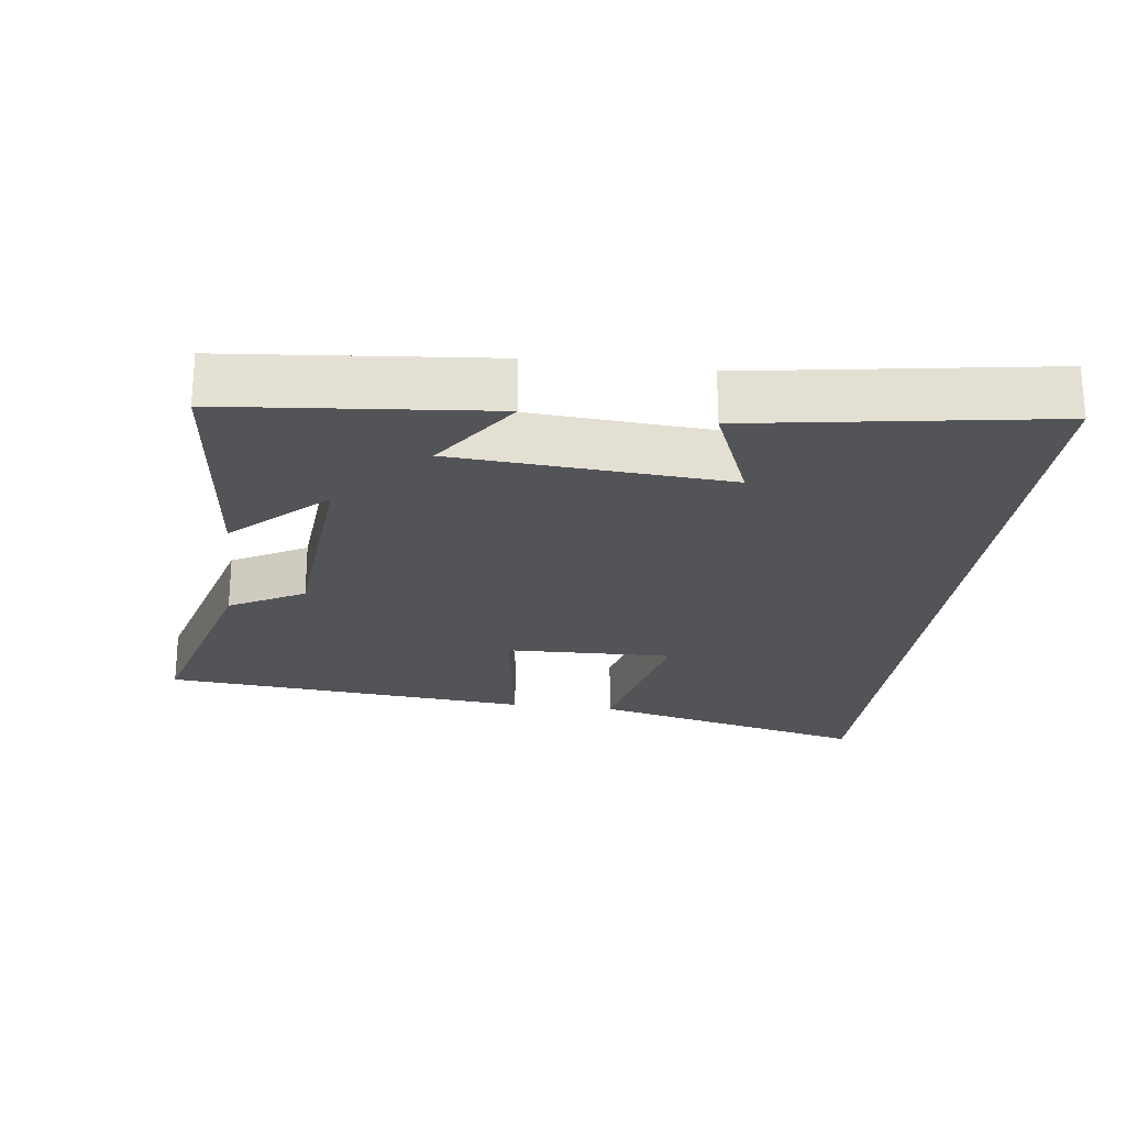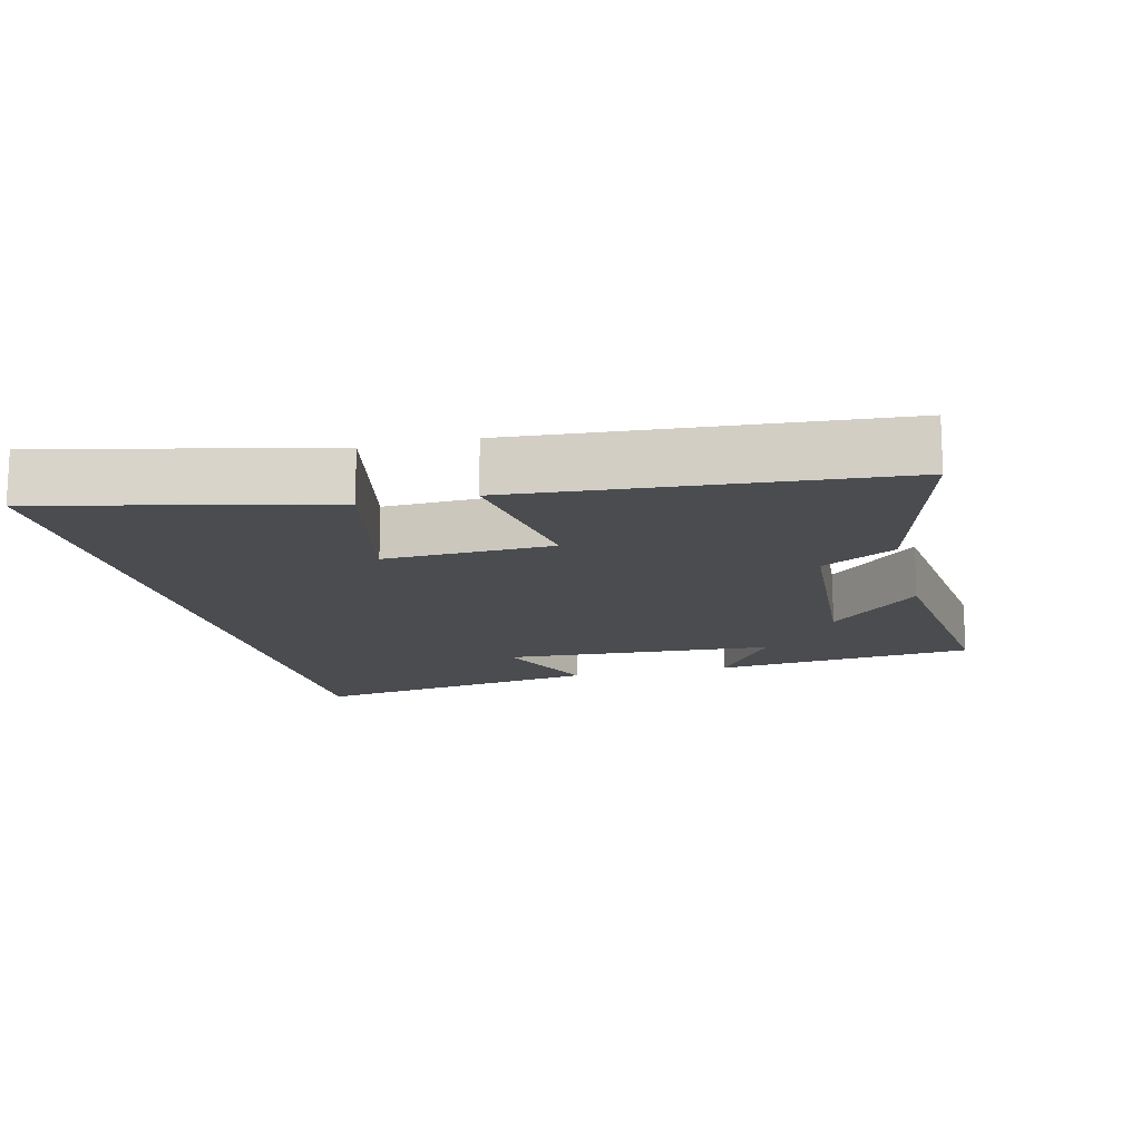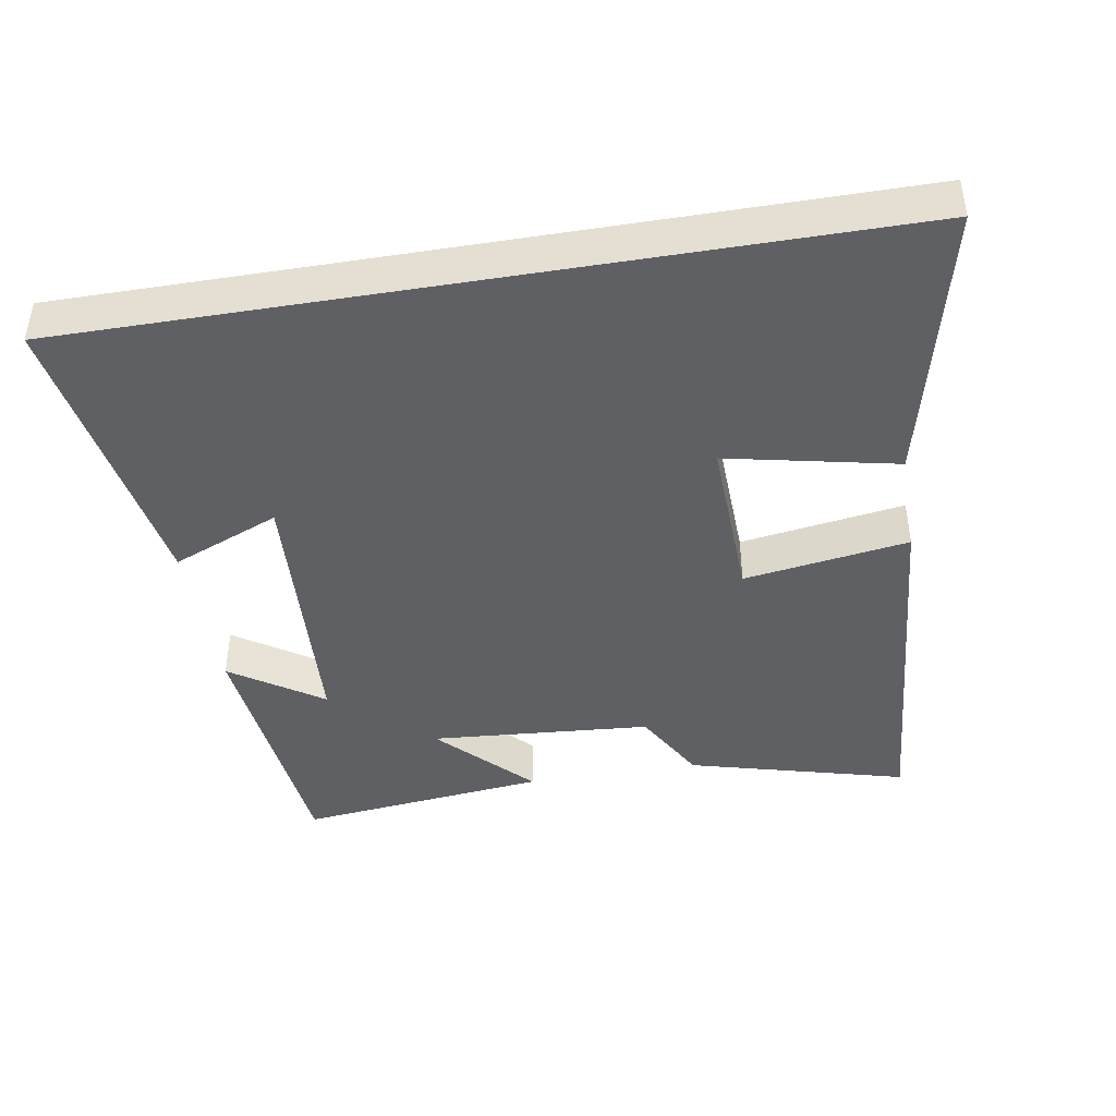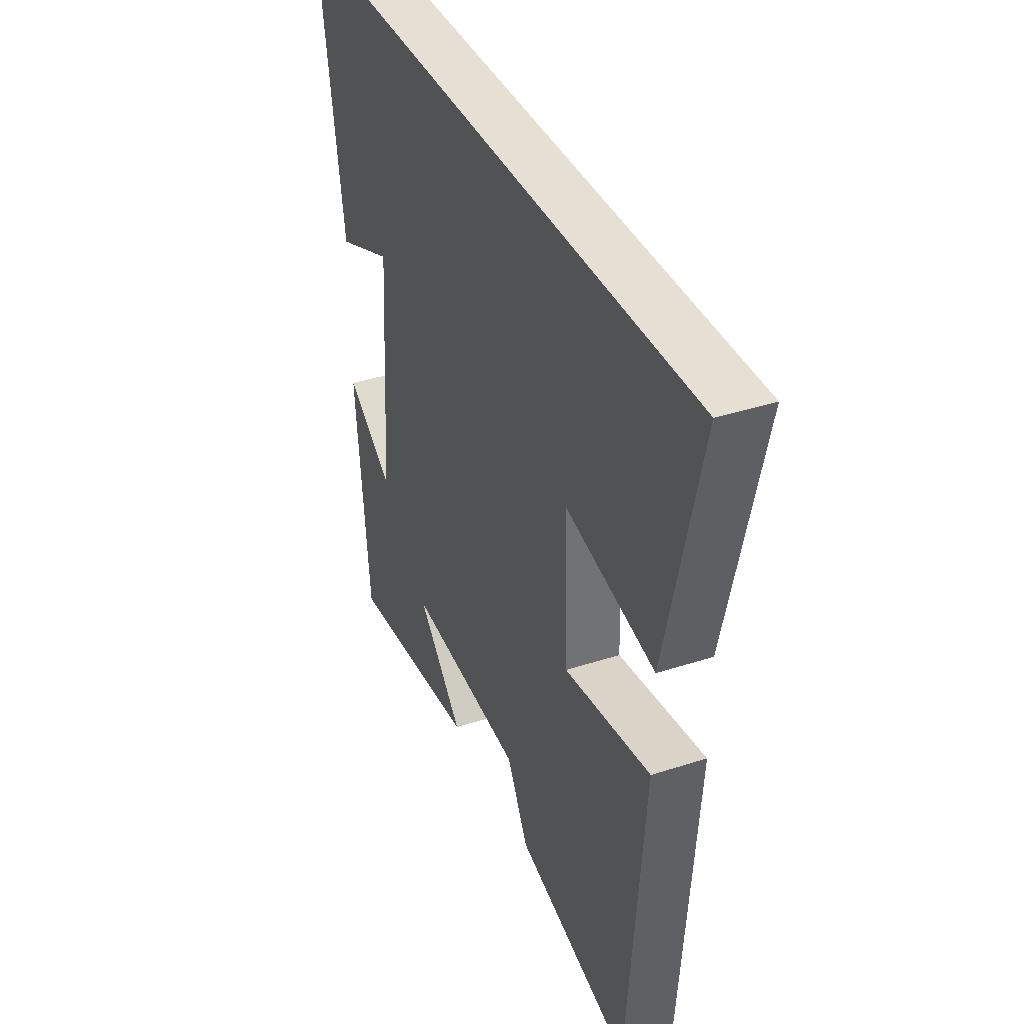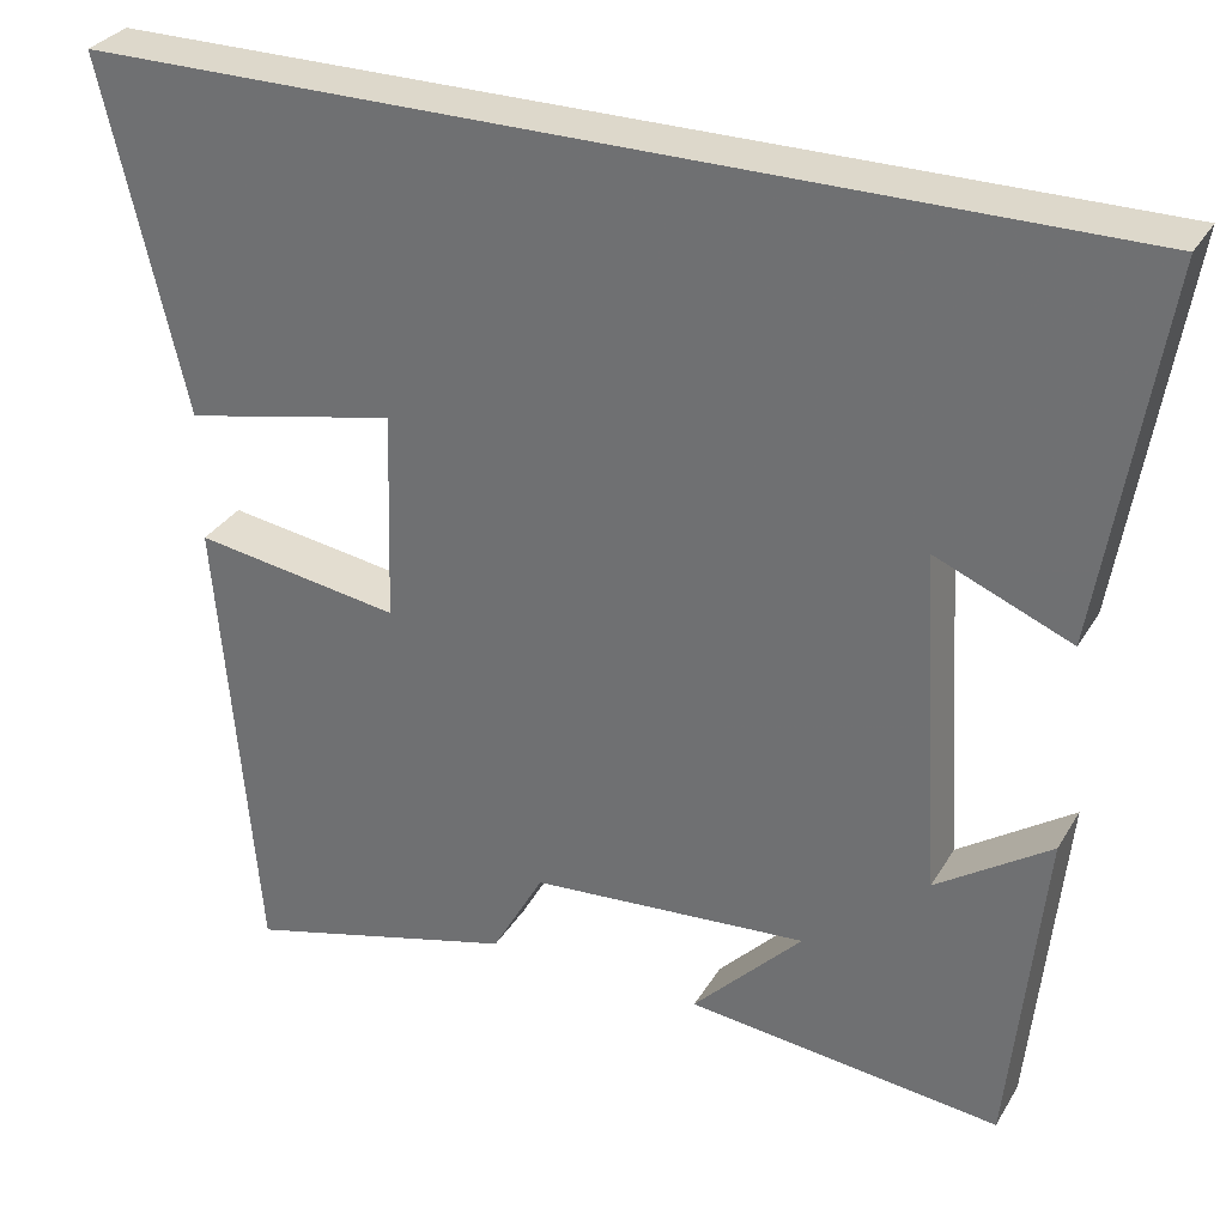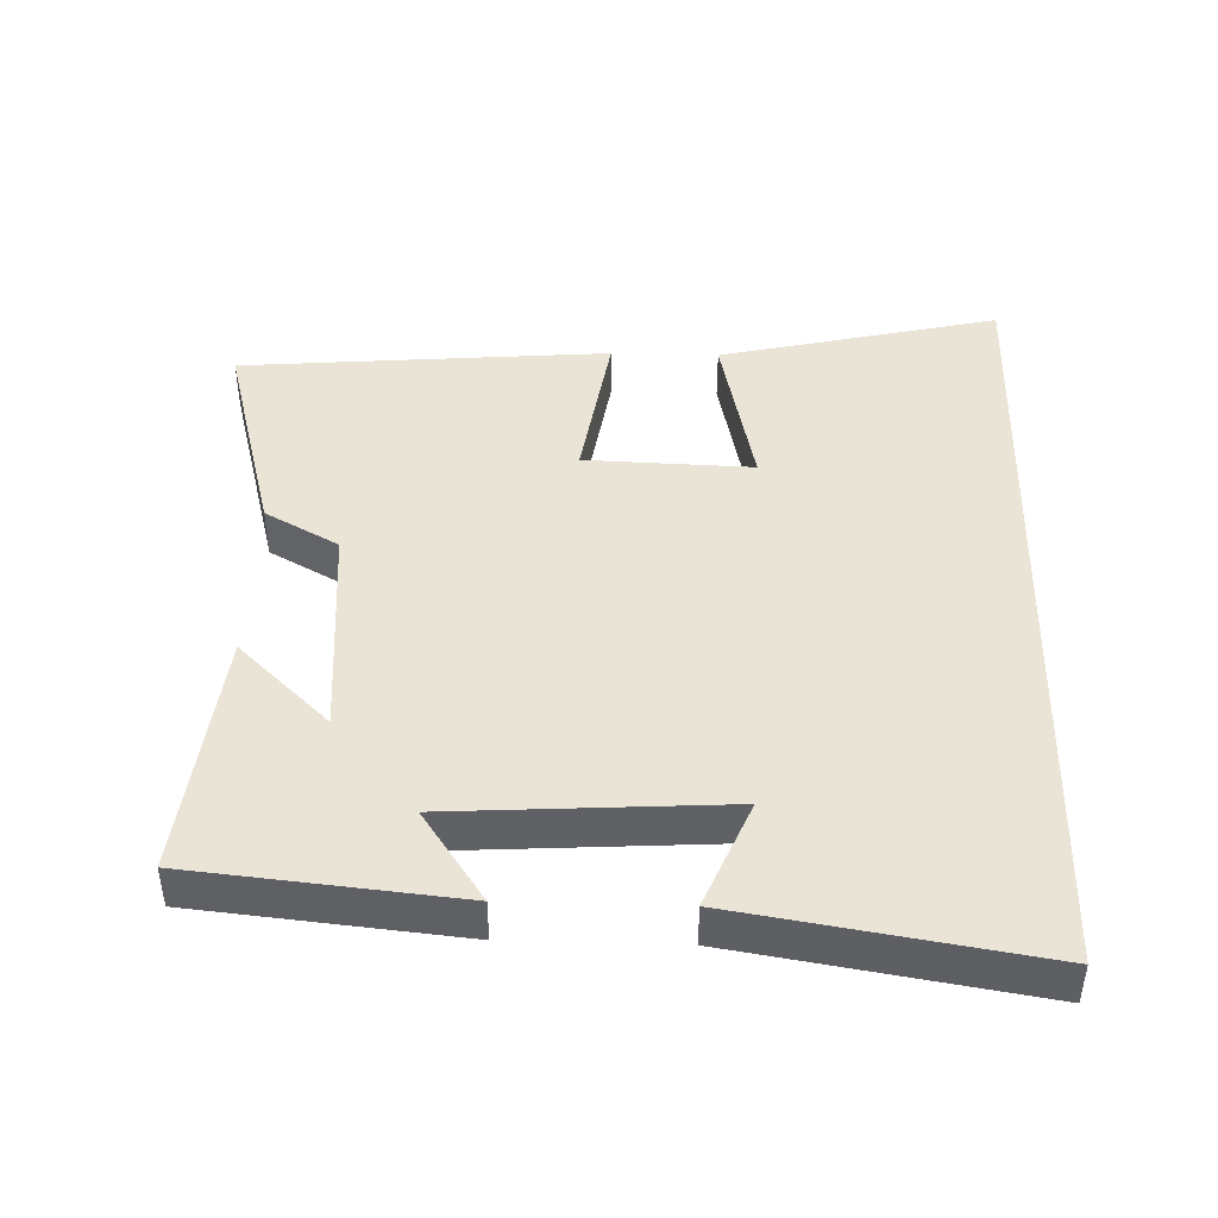
<metadata>
{"format":"obj","ext":"obj","renderer":"f3d","projection":"perspective","resolution":1024,"background":"white","views":[{"elev":-23.5,"azim":-97.6,"up":"+Y"},{"elev":-14.7,"azim":103.9,"up":"+Y"},{"elev":-42.8,"azim":9.6,"up":"+Y"},{"elev":37.9,"azim":67.4,"up":"+Z"},{"elev":31.1,"azim":-154.1,"up":"+Z"},{"elev":43.9,"azim":-88.3,"up":"+Y"}]}
</metadata>
<code>
v 0.456 0.07 -0.583
v 0.145 0.07 -0.5
v 0.086 0.07 -0.394
v -0.23 0.07 -0.37
v -0.105 0.07 -0.5
v -0.462 0.07 -0.54
v -0.5 0.07 -0.163
v -0.37 0.07 -0.251
v -0.346 0.07 0.139
v -0.5 0.07 0.075
v -0.569 0.07 0.5
v 0.594 0.07 0.5
v 0.5 0.07 0.099
v 0.257 0.07 0.151
v 0.265 0.07 -0.089
v 0.5 0.07 -0.053
v 0.456 0 -0.583
v 0.145 0 -0.5
v 0.086 0 -0.394
v -0.23 0 -0.37
v -0.105 0 -0.5
v -0.462 0 -0.54
v -0.5 0 -0.163
v -0.37 0 -0.251
v -0.346 0 0.139
v -0.5 0 0.075
v -0.569 0 0.5
v 0.594 0 0.5
v 0.5 0 0.099
v 0.257 0 0.151
v 0.265 0 -0.089
v 0.5 0 -0.053
f 15 16 1 2
f 14 15 2 3
f 11 12 13 14
f 9 10 11
f 9 11 14 3
f 5 6 7 8
f 4 5 8
f 3 4 8 9
f 18 17 32 31
f 19 18 31 30
f 30 29 28 27
f 27 26 25
f 19 30 27 25
f 24 23 22 21
f 24 21 20
f 25 24 20 19
f 1 17 18 2
f 2 18 19 3
f 3 19 20 4
f 4 20 21 5
f 5 21 22 6
f 6 22 23 7
f 7 23 24 8
f 8 24 25 9
f 9 25 26 10
f 10 26 27 11
f 11 27 28 12
f 12 28 29 13
f 13 29 30 14
f 14 30 31 15
f 15 31 32 16
f 16 32 17 1

</code>
